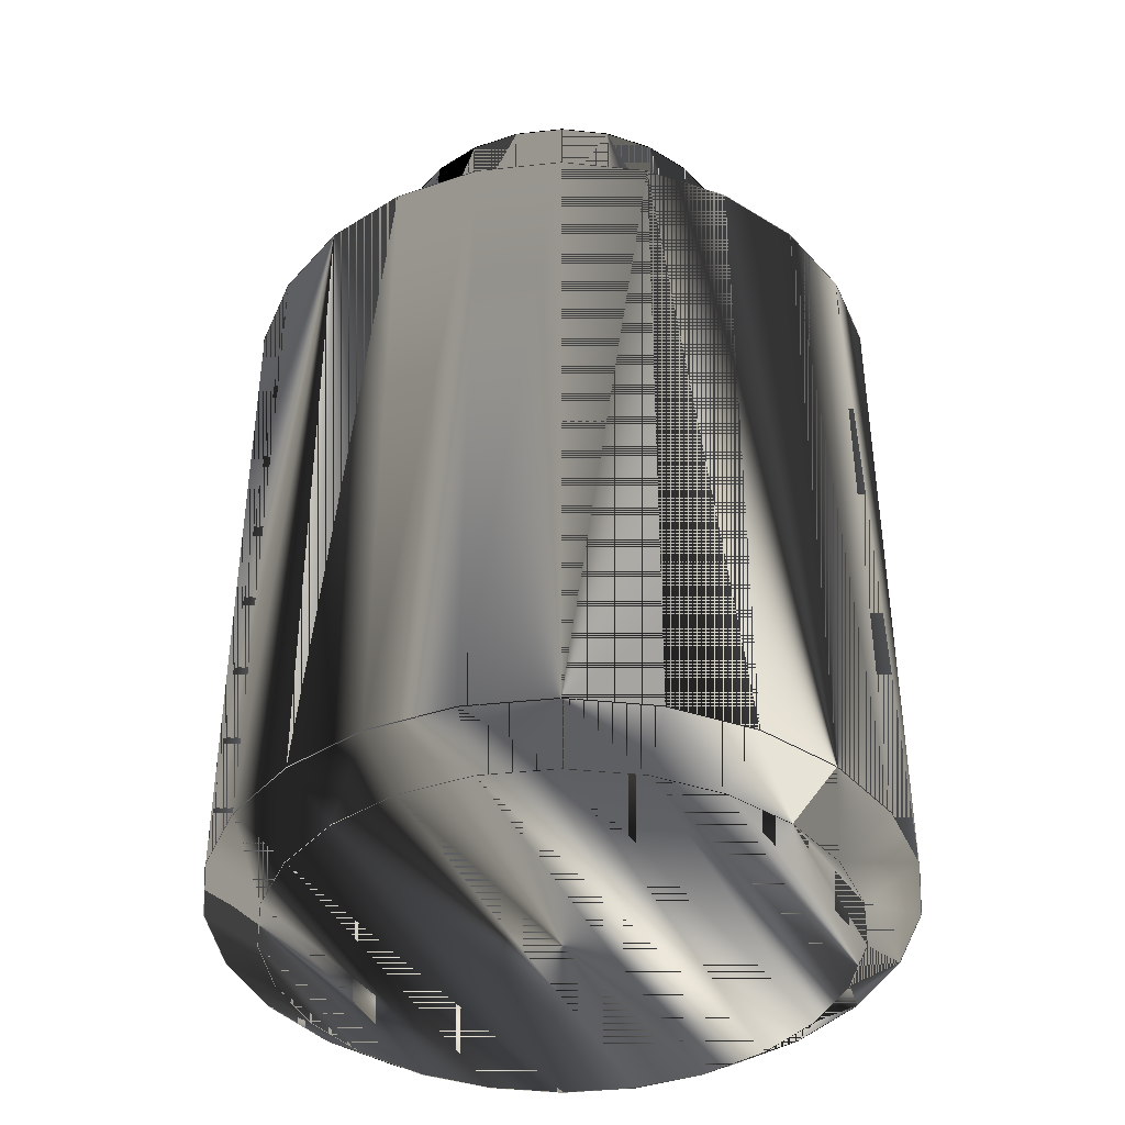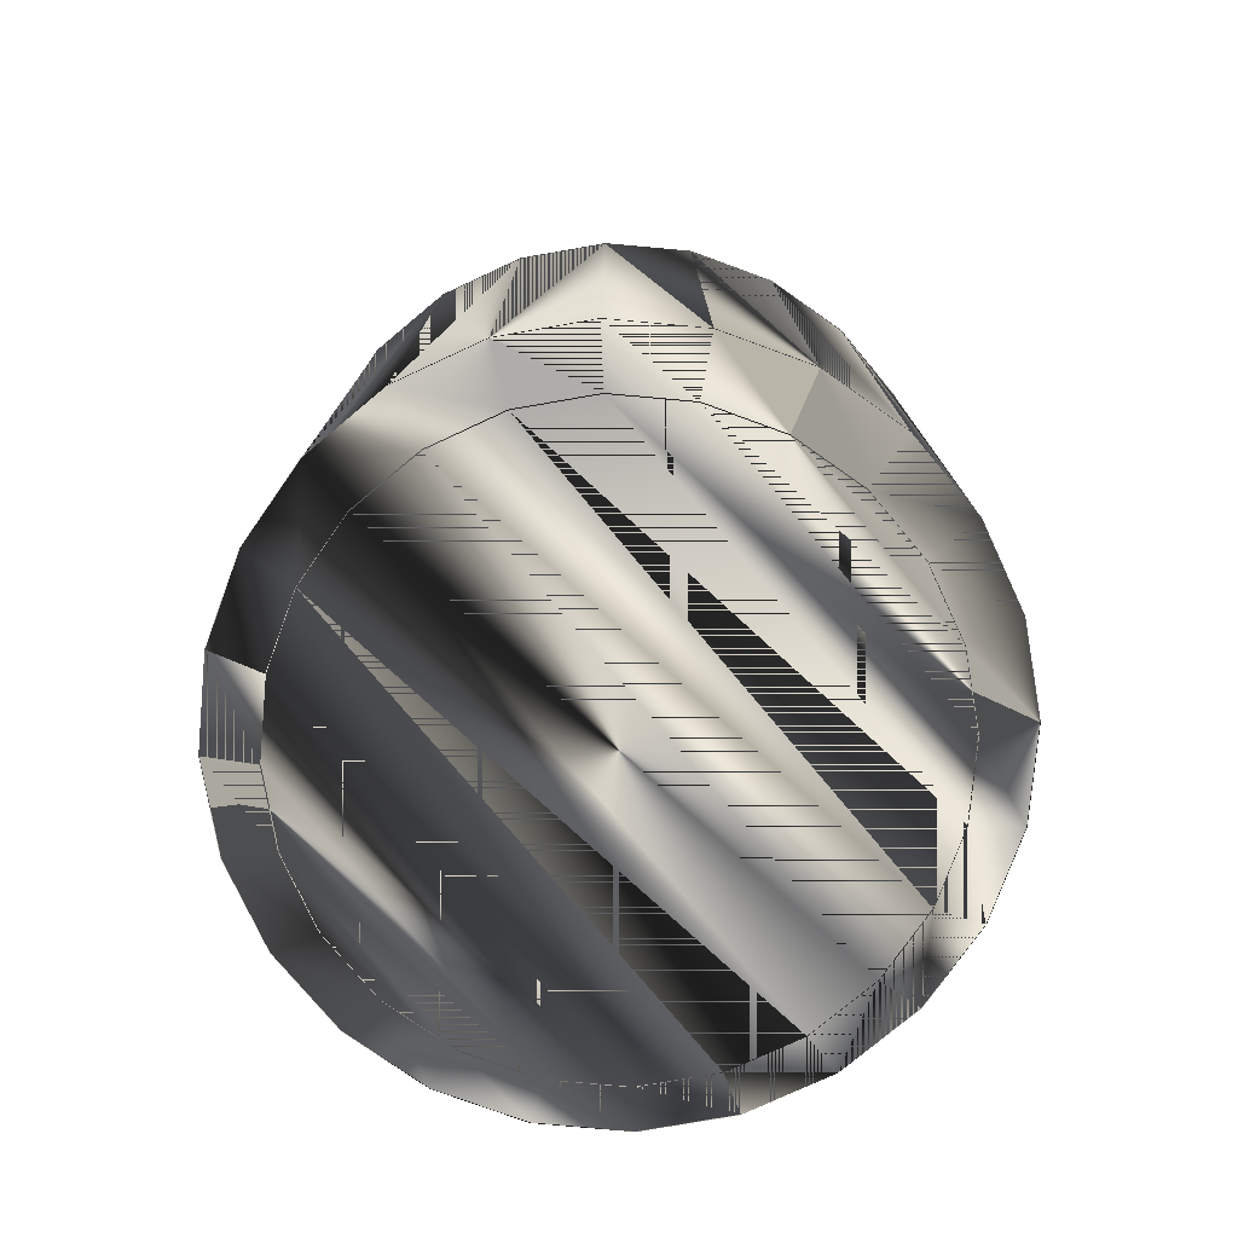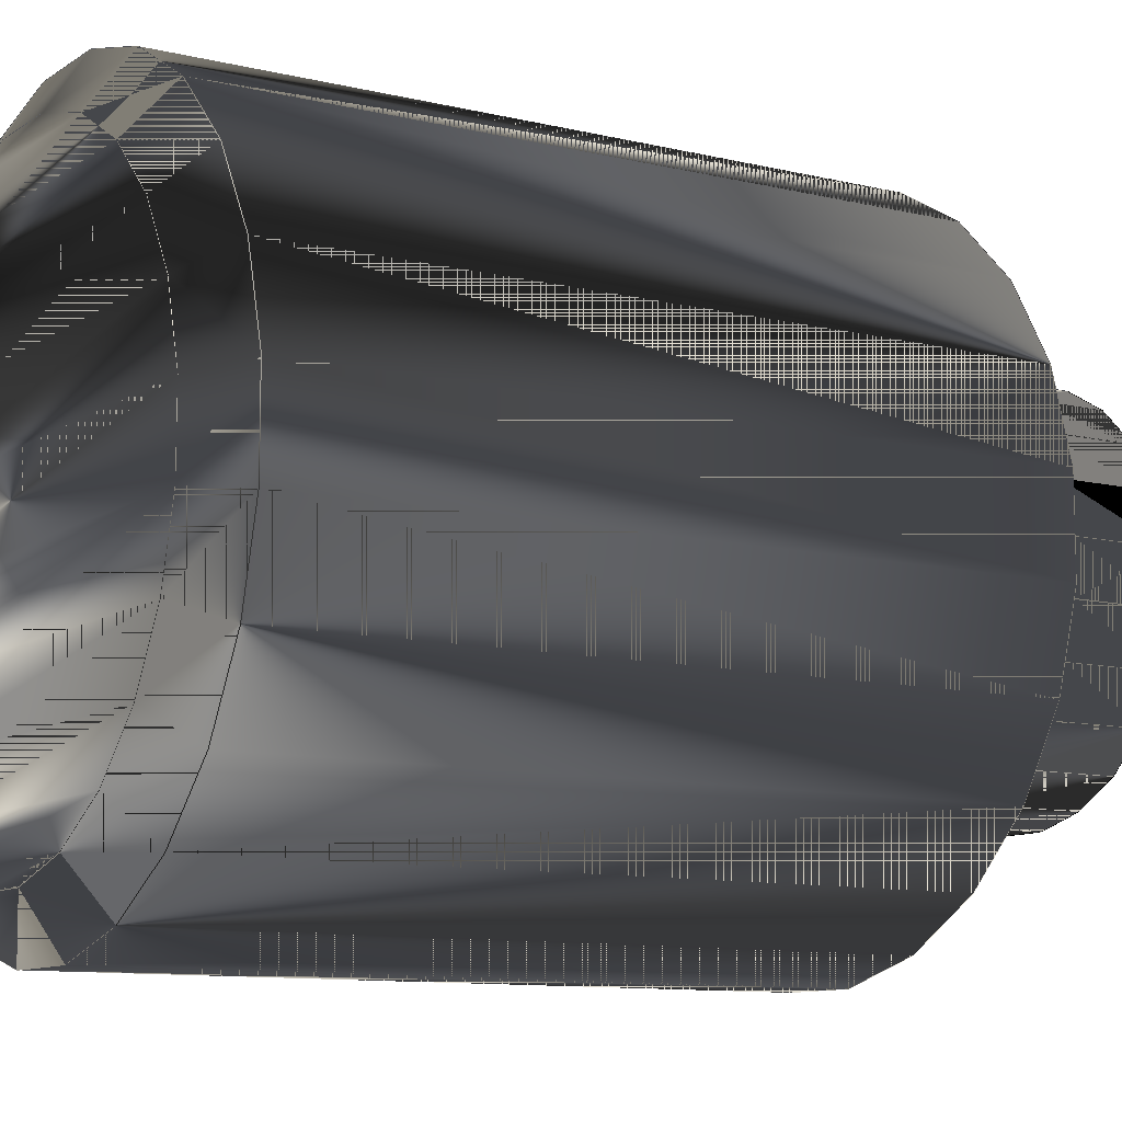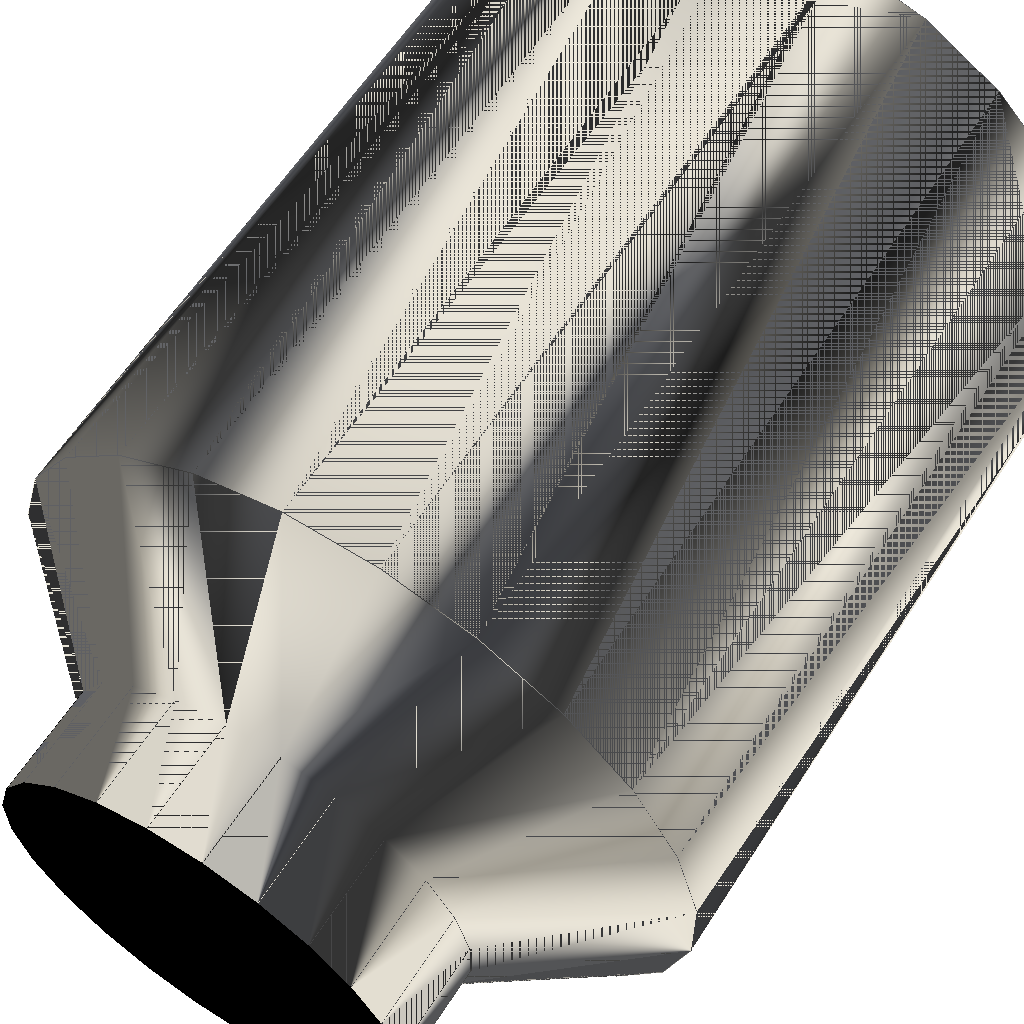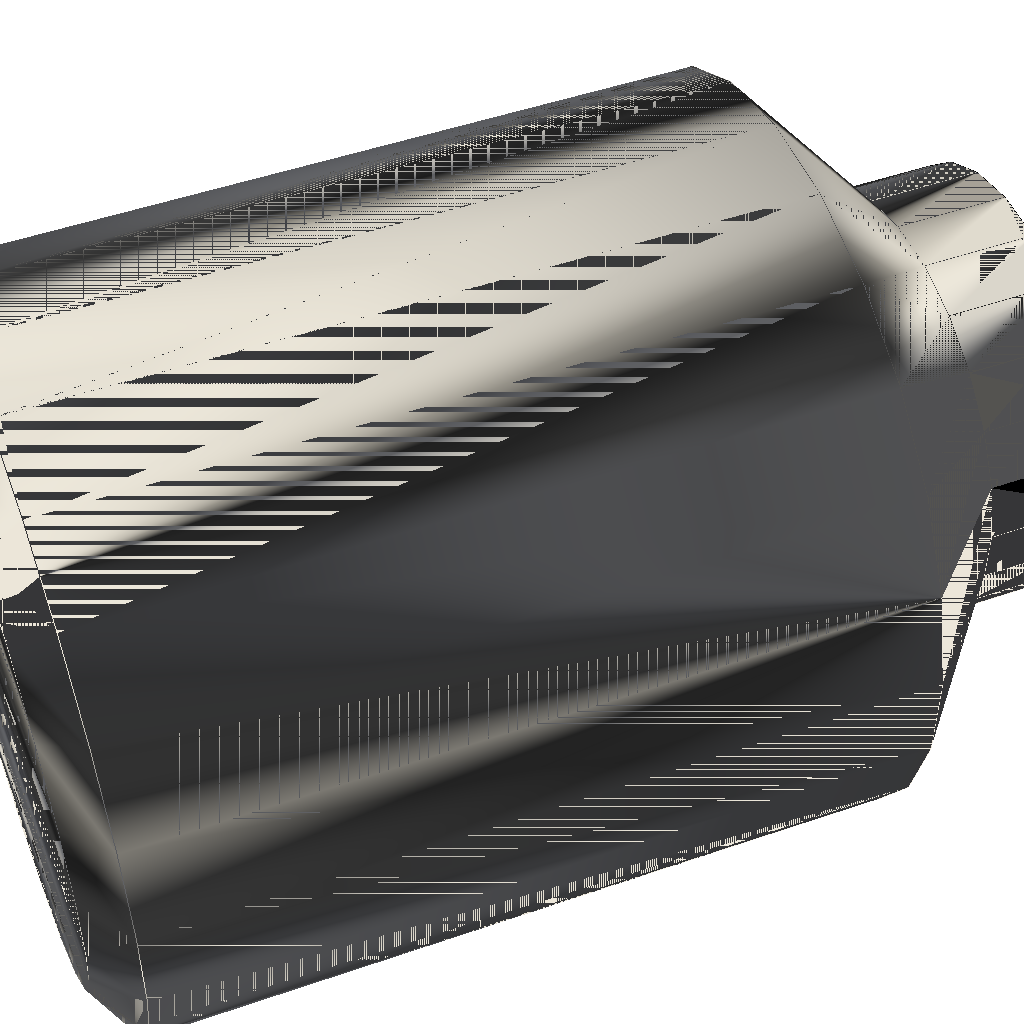
<metadata>
{"format":"obj","ext":"obj","renderer":"f3d","projection":"perspective","resolution":1024,"background":"white","views":[{"elev":-40.3,"azim":-67.2,"up":"+Z"},{"elev":-77.2,"azim":-50.0,"up":"+Z"},{"elev":-10.2,"azim":-121.8,"up":"+Y"},{"elev":61.3,"azim":32.8,"up":"+Y"},{"elev":49.1,"azim":-111.1,"up":"+Y"}]}
</metadata>
<code>
v 0.04578 0.05991 -0.09713
v 0.05973 0.04602 0.05514
v 0.05973 0.04602 -0.09713
v 0.04578 0.05991 0.05514
v 0.0696 0.029 -0.09713
v 0.03852 0.05041 -0.1047
v 0.02871 0.06972 -0.09713
v 0.0267 0.03494 0.08163
v 0.0696 0.029 0.05514
v 0.05025 0.03872 -0.1047
v 0.02416 0.05866 -0.1047
v 0.02871 0.06972 0.05514
v 0.03483 0.02684 0.08163
v 0.01675 0.04066 0.08163
v 0.07474 0.009994 -0.09713
v 0.05856 0.0244 -0.1047
v -0.03872 0.05025 -0.1047
v -0.02439 0.05856 -0.1047
v 0.00969 0.07478 -0.09713
v 0.008153 0.06291 -0.1047
v 0.03483 0.02684 0.1047
v 0.0267 0.03494 0.1047
v 0.04059 0.01691 0.08163
v 0.07474 0.009994 0.05514
v -0.0504 0.03852 -0.1047
v -0.008408 0.06288 -0.1047
v 0.00969 0.07478 0.05514
v 0.005651 0.04361 0.08163
v 0.01675 0.04066 0.1047
v 0.07478 -0.00969 -0.09713
v 0.06288 0.008408 -0.1047
v -0.05866 0.02416 -0.1047
v -0.05991 0.04578 -0.09713
v -0.04602 0.05973 -0.09713
v -0.029 0.0696 -0.09713
v -0.009994 0.07474 -0.09713
v -0.02684 0.03483 0.1047
v 0.04059 0.01691 0.1047
v -0.01691 0.04059 0.1047
v 0.04359 0.005829 0.08163
v 0.07478 -0.00969 0.05514
v 0.06291 -0.008152 -0.1047
v -0.06972 0.02871 -0.09713
v -0.009994 0.07474 0.05514
v 0.005651 0.04361 0.1047
v -0.03494 0.0267 0.1047
v -0.005829 0.04359 0.1047
v 0.04361 -0.005652 0.08163
v 0.06972 -0.02871 -0.09713
v 0.05866 -0.02416 -0.1047
v -0.06291 0.008152 -0.1047
v -0.07478 0.00969 -0.09713
v -0.05991 0.04578 0.05514
v -0.06972 0.02871 0.05514
v -0.029 0.0696 0.05514
v -0.005829 0.04359 0.08163
v -0.02684 0.03483 0.08163
v -0.04066 0.01675 0.1047
v 0.04359 0.005829 0.1047
v -0.01691 0.04059 0.08163
v 0.04066 -0.01675 0.08163
v 0.06972 -0.02871 0.05514
v -0.06288 -0.008408 -0.1047
v -0.07478 0.00969 0.05514
v -0.04602 0.05973 0.05514
v -0.03494 0.0267 0.08163
v 0.04361 -0.005652 0.1047
v 0.05991 -0.04578 -0.09713
v 0.0504 -0.03852 -0.1047
v -0.05856 -0.0244 -0.1047
v -0.07474 -0.009994 0.05514
v -0.04066 0.01675 0.08163
v -0.04361 0.005651 0.1047
v 0.03494 -0.0267 0.08163
v 0.04066 -0.01675 0.1047
v 0.05991 -0.04578 0.05514
v -0.07474 -0.009994 -0.09713
v -0.04359 -0.005829 0.08163
v -0.04361 0.005651 0.08163
v -0.04359 -0.005829 0.1047
v 0.04602 -0.05973 -0.09713
v 0.03872 -0.05025 -0.1047
v -0.05025 -0.03872 -0.1047
v -0.0696 -0.029 -0.09713
v -0.0696 -0.029 0.05514
v -0.04059 -0.01691 0.08163
v 0.02684 -0.03483 0.08163
v 0.03494 -0.0267 0.1047
v -0.04059 -0.01691 0.1047
v 0.04602 -0.05973 0.05514
v 0.029 -0.0696 0.05514
v 0.0244 -0.05856 -0.1047
v -0.03852 -0.05041 -0.1047
v -0.05973 -0.04602 -0.09713
v -0.05973 -0.04602 0.05514
v -0.03483 -0.02684 0.08163
v -0.03483 -0.02684 0.1047
v 0.01691 -0.04059 0.08163
v 0.02684 -0.03483 0.1047
v 0.029 -0.0696 -0.09713
v 0.01691 -0.04059 0.1047
v 0.009994 -0.07474 0.05514
v 0.005828 -0.04359 0.08163
v 0.008408 -0.06288 -0.1047
v -0.02416 -0.05866 -0.1047
v -0.04578 -0.05991 -0.09713
v -0.0267 -0.03494 0.08163
v 0.005828 -0.04359 0.1047
v -0.0267 -0.03494 0.1047
v 0.009994 -0.07474 -0.09713
v -0.04578 -0.05991 0.05514
v -0.01675 -0.04066 0.1047
v -0.00969 -0.07478 0.05514
v -0.005652 -0.04361 0.08163
v -0.005652 -0.04361 0.1047
v -0.008153 -0.06291 -0.1047
v -0.02871 -0.06972 -0.09713
v -0.01675 -0.04066 0.08163
v -0.00969 -0.07478 -0.09713
v -0.02871 -0.06972 0.05514
v -0.0504 0.03852 -0.09713
v -0.04361 0.005651 0.05514
f 1 2 3
f 2 1 4
f 3 2 1
f 4 1 2
f 2 5 3
f 3 5 2
f 3 6 1
f 1 6 3
f 7 4 1
f 1 4 7
f 8 2 4
f 4 2 8
f 5 2 9
f 9 2 5
f 5 10 3
f 3 10 5
f 6 3 10
f 10 3 6
f 11 1 6
f 6 1 11
f 4 7 12
f 12 7 4
f 1 11 7
f 7 11 1
f 2 8 13
f 13 8 2
f 4 14 8
f 8 14 4
f 13 9 2
f 2 9 13
f 9 15 5
f 5 15 9
f 10 5 16
f 16 5 10
f 10 17 6
f 6 17 10
f 6 18 11
f 11 18 6
f 19 12 7
f 7 12 19
f 14 4 12
f 12 4 14
f 20 7 11
f 11 7 20
f 8 21 13
f 13 21 8
f 14 22 8
f 8 22 14
f 9 13 23
f 23 13 9
f 15 9 24
f 24 9 15
f 15 16 5
f 5 16 15
f 16 25 10
f 10 25 16
f 10 25 17
f 17 25 10
f 6 17 18
f 18 17 6
f 11 18 26
f 26 18 11
f 12 19 27
f 27 19 12
f 7 20 19
f 19 20 7
f 12 28 14
f 14 28 12
f 11 26 20
f 20 26 11
f 21 8 22
f 22 8 21
f 21 23 13
f 13 23 21
f 22 14 29
f 29 14 22
f 23 24 9
f 9 24 23
f 24 30 15
f 15 30 24
f 16 15 31
f 31 15 16
f 16 32 25
f 25 32 16
f 33 17 25
f 25 17 33
f 34 18 17
f 17 18 34
f 35 26 18
f 18 26 35
f 36 27 19
f 19 27 36
f 28 12 27
f 27 12 28
f 20 36 19
f 19 36 20
f 28 29 14
f 14 29 28
f 36 20 26
f 26 20 36
f 37 21 22
f 22 21 37
f 23 21 38
f 38 21 23
f 39 22 29
f 29 22 39
f 24 23 40
f 40 23 24
f 30 24 41
f 41 24 30
f 42 15 30
f 30 15 42
f 15 42 31
f 31 42 15
f 31 32 16
f 16 32 31
f 43 25 32
f 32 25 43
f 17 33 34
f 34 33 17
f 25 43 33
f 33 43 25
f 18 34 35
f 35 34 18
f 26 35 36
f 36 35 26
f 27 36 44
f 44 36 27
f 44 28 27
f 27 28 44
f 29 28 45
f 45 28 29
f 46 21 37
f 37 21 46
f 37 22 39
f 39 22 37
f 46 38 21
f 21 38 46
f 38 40 23
f 23 40 38
f 39 29 47
f 47 29 39
f 48 24 40
f 40 24 48
f 24 48 41
f 41 48 24
f 41 49 30
f 30 49 41
f 30 50 42
f 42 50 30
f 42 51 31
f 31 51 42
f 31 51 32
f 32 51 31
f 32 52 43
f 43 52 32
f 53 34 33
f 33 34 53
f 54 33 43
f 43 33 54
f 34 55 35
f 35 55 34
f 35 44 36
f 36 44 35
f 28 44 56
f 56 44 28
f 56 45 28
f 28 45 56
f 47 29 45
f 45 29 47
f 57 46 37
f 37 46 57
f 39 57 37
f 37 57 39
f 58 38 46
f 46 38 58
f 40 38 59
f 59 38 40
f 47 60 39
f 39 60 47
f 59 48 40
f 40 48 59
f 61 41 48
f 48 41 61
f 49 41 62
f 62 41 49
f 50 30 49
f 49 30 50
f 50 63 42
f 42 63 50
f 42 63 51
f 51 63 42
f 52 32 51
f 51 32 52
f 64 43 52
f 52 43 64
f 34 53 65
f 65 53 34
f 33 54 53
f 53 54 33
f 43 64 54
f 54 64 43
f 55 34 65
f 65 34 55
f 44 35 55
f 55 35 44
f 55 56 44
f 44 56 55
f 45 56 47
f 47 56 45
f 46 57 66
f 66 57 46
f 57 39 60
f 60 39 57
f 58 59 38
f 38 59 58
f 66 58 46
f 46 58 66
f 60 47 56
f 56 47 60
f 48 59 67
f 67 59 48
f 41 61 62
f 62 61 41
f 67 61 48
f 48 61 67
f 62 68 49
f 49 68 62
f 49 69 50
f 50 69 49
f 50 70 63
f 63 70 50
f 63 52 51
f 51 52 63
f 52 71 64
f 64 71 52
f 53 57 65
f 65 57 53
f 54 66 53
f 53 66 54
f 64 72 54
f 54 72 64
f 65 60 55
f 55 60 65
f 56 55 60
f 60 55 56
f 57 53 66
f 66 53 57
f 60 65 57
f 57 65 60
f 73 59 58
f 58 59 73
f 58 66 72
f 72 66 58
f 73 67 59
f 59 67 73
f 74 62 61
f 61 62 74
f 61 67 75
f 75 67 61
f 68 62 76
f 76 62 68
f 69 49 68
f 68 49 69
f 69 70 50
f 50 70 69
f 70 77 63
f 63 77 70
f 52 63 77
f 77 63 52
f 71 52 77
f 77 52 71
f 78 64 71
f 71 64 78
f 66 54 72
f 72 54 66
f 72 64 79
f 79 64 72
f 72 73 58
f 58 73 72
f 80 67 73
f 73 67 80
f 62 74 76
f 76 74 62
f 75 74 61
f 61 74 75
f 80 75 67
f 67 75 80
f 76 81 68
f 68 81 76
f 68 82 69
f 69 82 68
f 69 83 70
f 70 83 69
f 77 70 84
f 84 70 77
f 77 85 71
f 71 85 77
f 64 78 79
f 79 78 64
f 71 86 78
f 78 86 71
f 73 72 79
f 79 72 73
f 79 80 73
f 73 80 79
f 87 76 74
f 74 76 87
f 74 75 88
f 88 75 74
f 89 75 80
f 80 75 89
f 81 76 90
f 90 76 81
f 82 68 81
f 81 68 82
f 82 83 69
f 69 83 82
f 83 84 70
f 70 84 83
f 85 77 84
f 84 77 85
f 86 71 85
f 85 71 86
f 80 79 78
f 78 79 80
f 89 78 86
f 86 78 89
f 76 87 90
f 90 87 76
f 88 87 74
f 74 87 88
f 89 88 75
f 75 88 89
f 78 89 80
f 80 89 78
f 91 81 90
f 90 81 91
f 81 92 82
f 82 92 81
f 82 93 83
f 83 93 82
f 84 83 94
f 94 83 84
f 84 95 85
f 85 95 84
f 85 96 86
f 86 96 85
f 86 97 89
f 89 97 86
f 98 90 87
f 87 90 98
f 87 88 99
f 99 88 87
f 97 88 89
f 89 88 97
f 81 91 100
f 100 91 81
f 90 98 91
f 91 98 90
f 92 81 100
f 100 81 92
f 92 93 82
f 82 93 92
f 93 94 83
f 83 94 93
f 95 84 94
f 94 84 95
f 96 85 95
f 95 85 96
f 97 86 96
f 96 86 97
f 87 101 98
f 98 101 87
f 97 99 88
f 88 99 97
f 101 87 99
f 99 87 101
f 102 100 91
f 91 100 102
f 103 91 98
f 98 91 103
f 100 104 92
f 92 104 100
f 92 105 93
f 93 105 92
f 94 93 106
f 106 93 94
f 106 95 94
f 94 95 106
f 95 107 96
f 96 107 95
f 107 97 96
f 96 97 107
f 108 98 101
f 101 98 108
f 109 99 97
f 97 99 109
f 109 101 99
f 99 101 109
f 100 102 110
f 110 102 100
f 91 103 102
f 102 103 91
f 98 108 103
f 103 108 98
f 104 100 110
f 110 100 104
f 104 105 92
f 92 105 104
f 105 106 93
f 93 106 105
f 95 106 111
f 111 106 95
f 107 95 111
f 111 95 107
f 97 107 109
f 109 107 97
f 112 108 101
f 101 108 112
f 112 101 109
f 109 101 112
f 113 110 102
f 102 110 113
f 114 102 103
f 103 102 114
f 115 103 108
f 108 103 115
f 110 116 104
f 104 116 110
f 105 104 116
f 116 104 105
f 106 105 117
f 117 105 106
f 117 111 106
f 106 111 117
f 111 118 107
f 107 118 111
f 118 109 107
f 107 109 118
f 108 112 115
f 115 112 108
f 109 118 112
f 112 118 109
f 110 113 119
f 119 113 110
f 102 114 113
f 113 114 102
f 103 115 114
f 114 115 103
f 116 110 119
f 119 110 116
f 116 117 105
f 105 117 116
f 111 117 120
f 120 117 111
f 118 111 120
f 120 111 118
f 112 114 115
f 115 114 112
f 114 112 118
f 118 112 114
f 120 119 113
f 113 119 120
f 114 120 113
f 113 120 114
f 117 116 119
f 119 116 117
f 119 120 117
f 117 120 119
f 120 114 118
f 118 114 120
l 121 33
l 34 33
l 33 43
l 35 34
l 43 52
l 36 35
l 52 77
l 19 36
l 77 84
l 7 19
l 84 94
l 1 7
l 94 106
l 3 1
l 106 117
l 5 3
l 117 119
l 15 5
l 119 110
l 30 15
l 110 100
l 49 30
l 100 81
l 68 49
l 81 68
l 25 17
l 32 25
l 17 18
l 51 32
l 18 26
l 63 51
l 26 20
l 70 63
l 20 11
l 83 70
l 11 6
l 93 83
l 6 10
l 105 93
l 10 16
l 116 105
l 16 31
l 104 116
l 31 42
l 92 104
l 42 50
l 82 92
l 50 69
l 69 82
l 122 64
l 64 54
l 71 64
l 54 53
l 85 71
l 53 65
l 95 85
l 65 55
l 111 95
l 55 44
l 120 111
l 44 27
l 113 120
l 27 12
l 102 113
l 12 4
l 91 102
l 4 2
l 90 91
l 2 9
l 76 90
l 9 24
l 62 76
l 24 41
l 41 62
l 72 79
l 66 72
l 72 58
l 79 78
l 79 73
l 57 66
l 66 46
l 46 58
l 58 73
l 78 86
l 78 80
l 73 80
l 60 57
l 57 37
l 37 46
l 86 96
l 86 89
l 80 89
l 56 60
l 60 39
l 39 37
l 96 107
l 96 97
l 89 97
l 28 56
l 56 47
l 47 39
l 107 118
l 107 109
l 97 109
l 14 28
l 28 45
l 45 47
l 118 114
l 118 112
l 109 112
l 8 14
l 14 29
l 29 45
l 114 103
l 114 115
l 112 115
l 13 8
l 8 22
l 22 29
l 103 98
l 103 108
l 115 108
l 23 13
l 13 21
l 21 22
l 98 87
l 98 101
l 108 101
l 40 23
l 23 38
l 38 21
l 87 74
l 87 99
l 101 99
l 48 40
l 40 59
l 59 38
l 74 61
l 74 88
l 99 88
l 61 48
l 48 67
l 67 59
l 61 75
l 88 75
l 75 67

</code>
